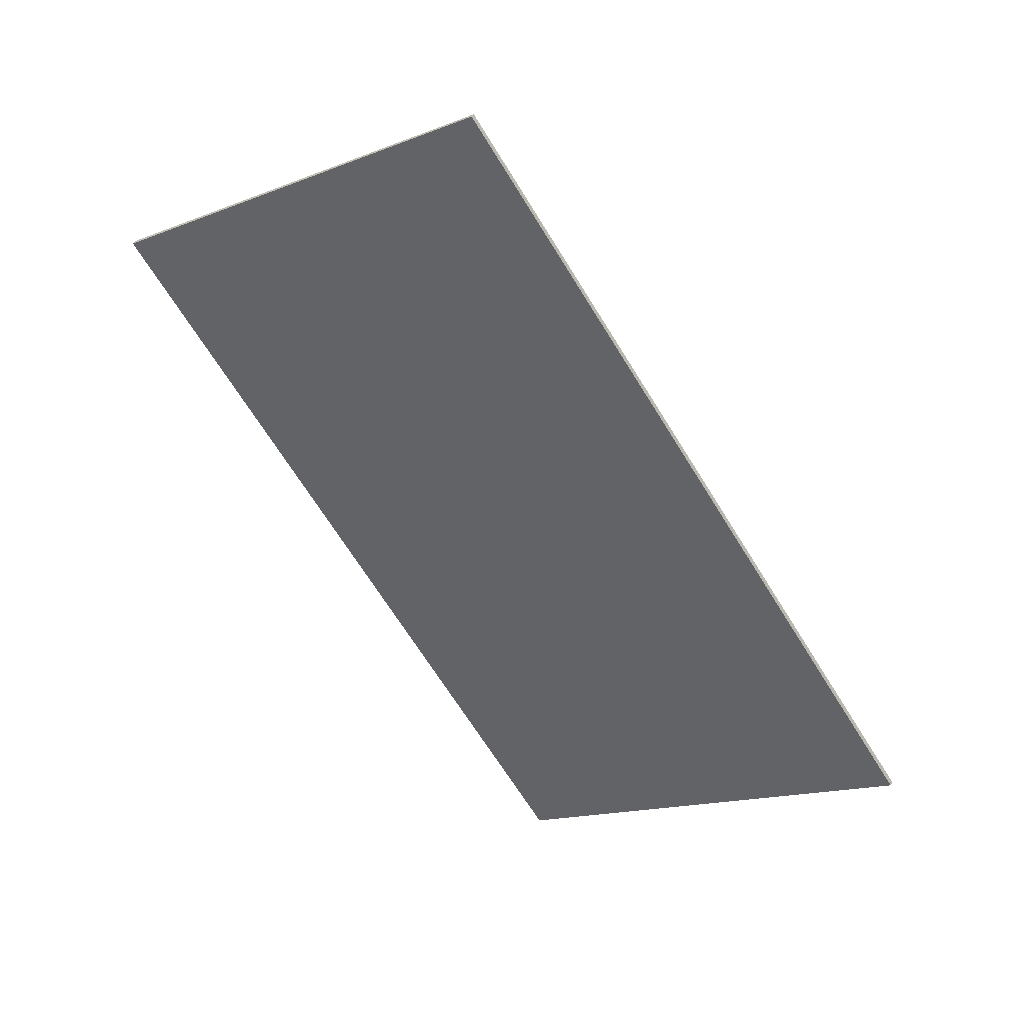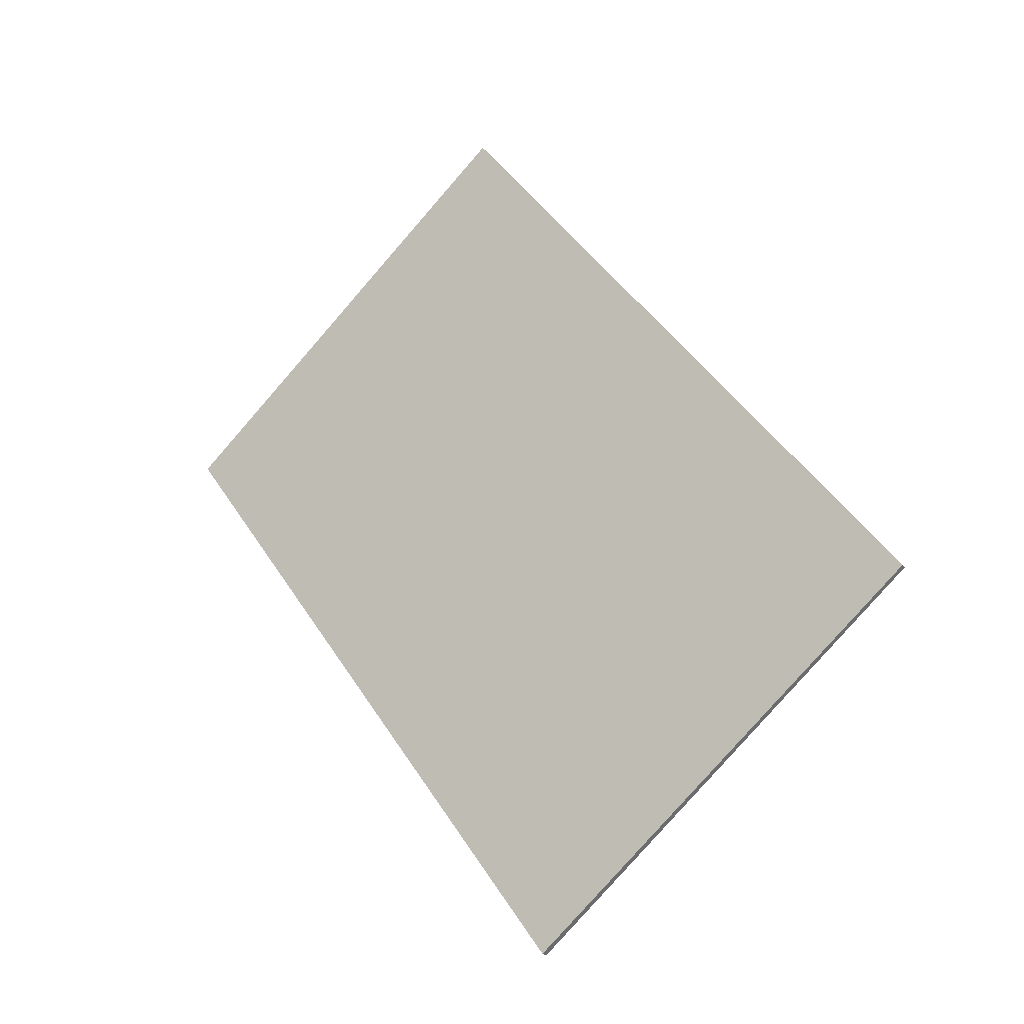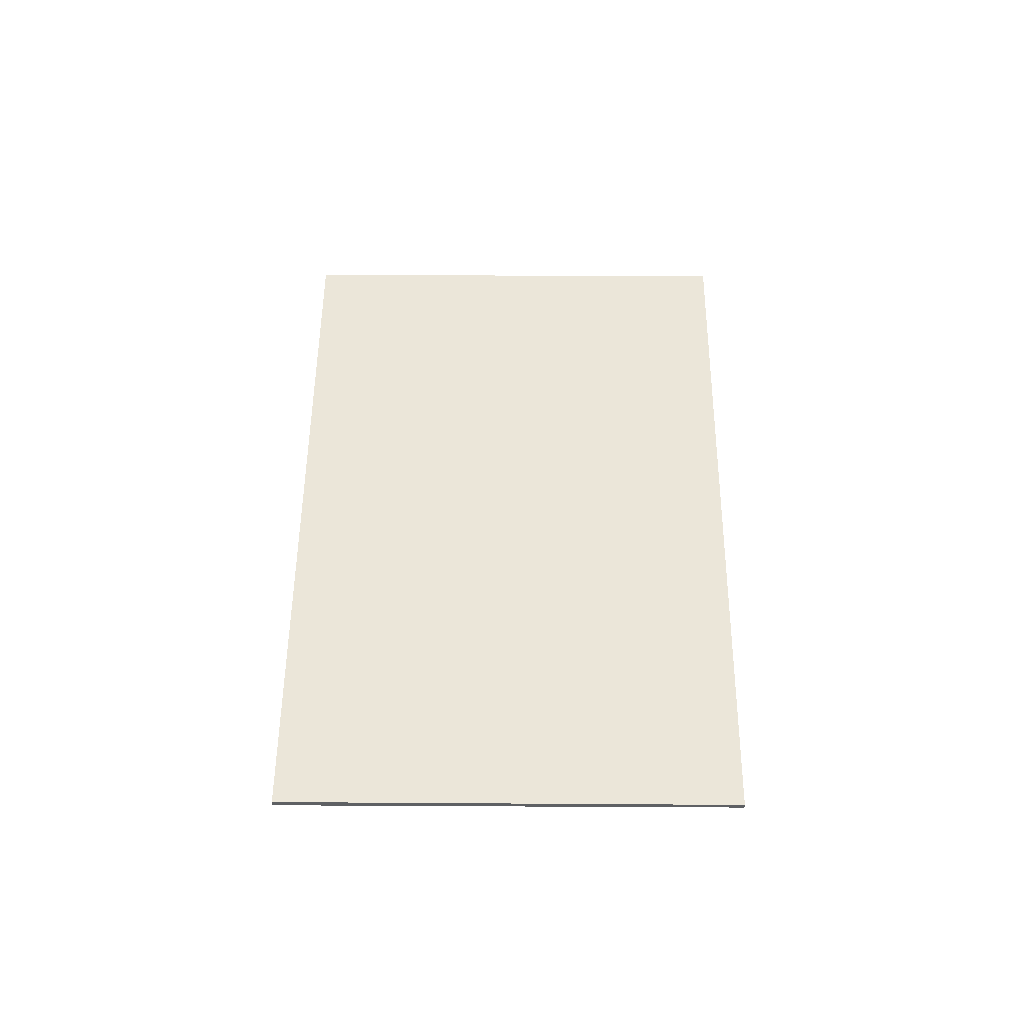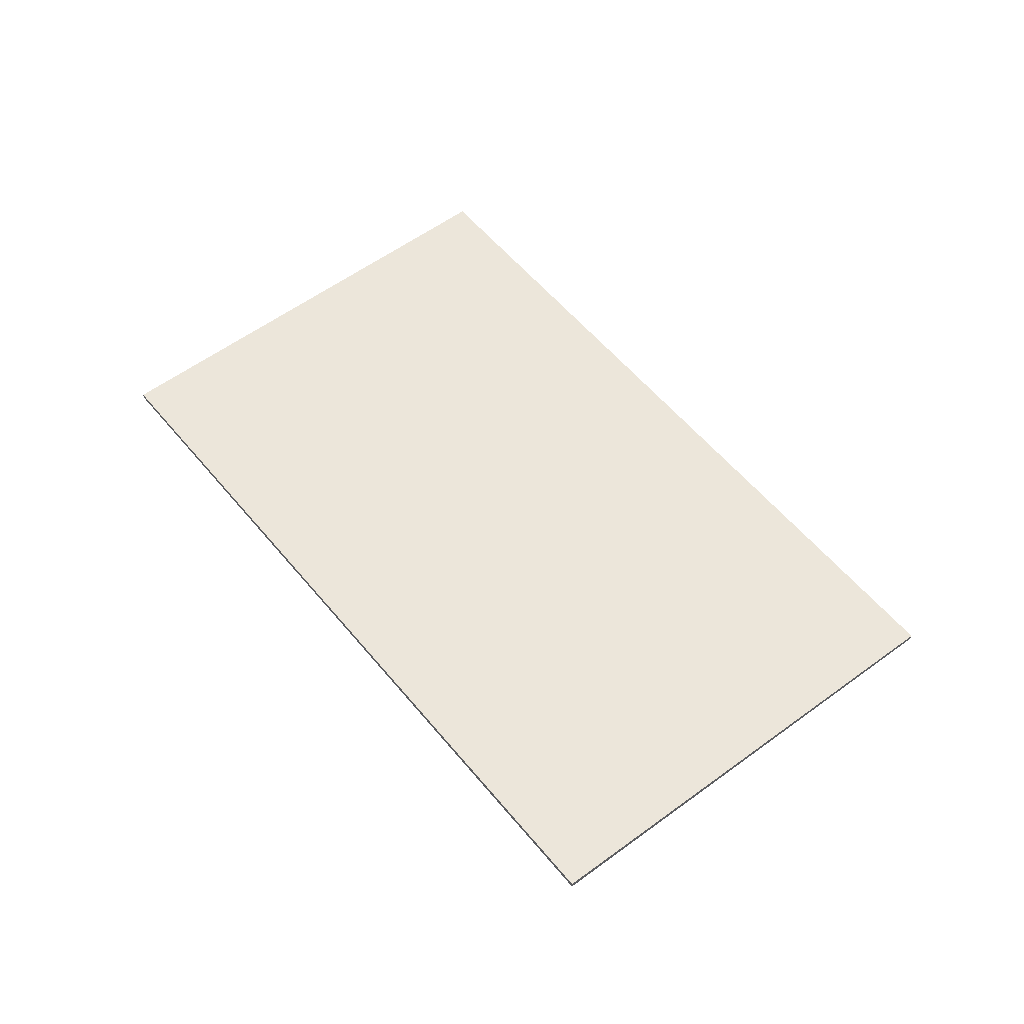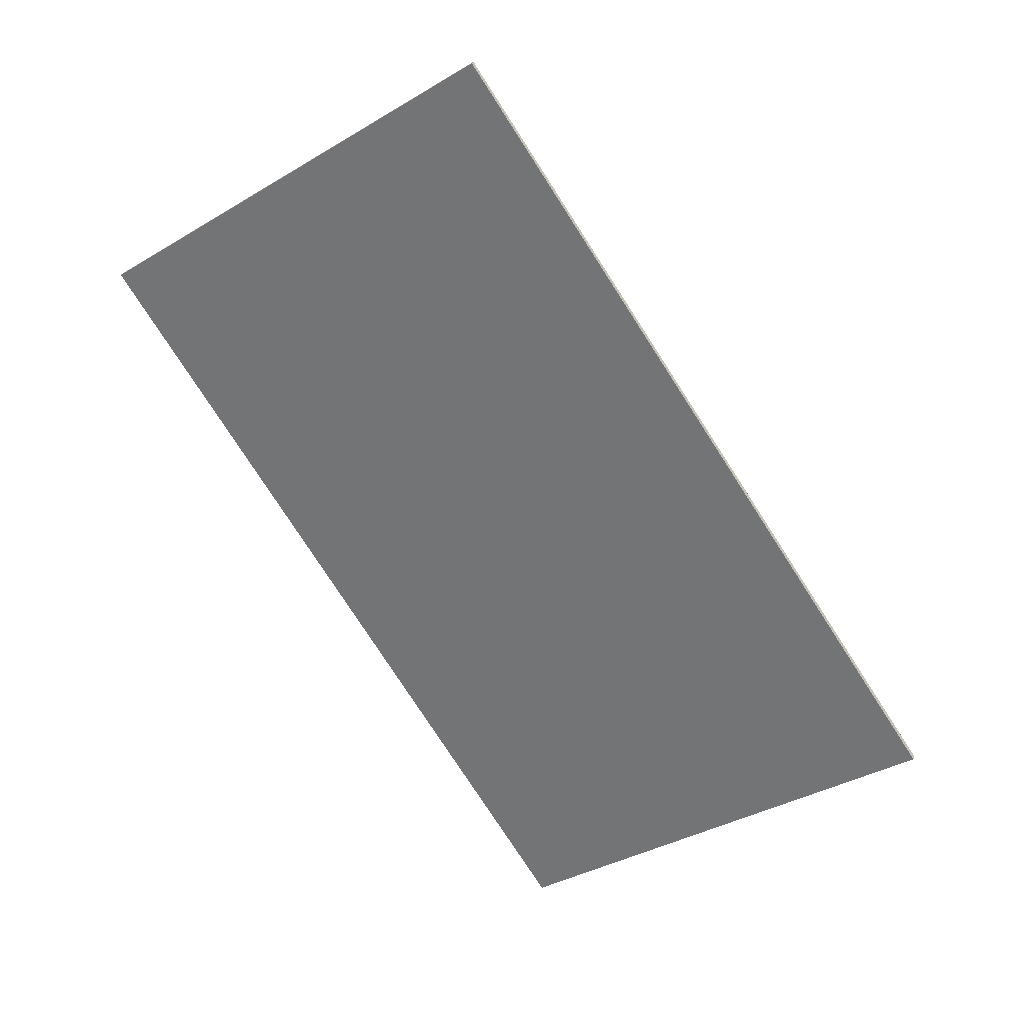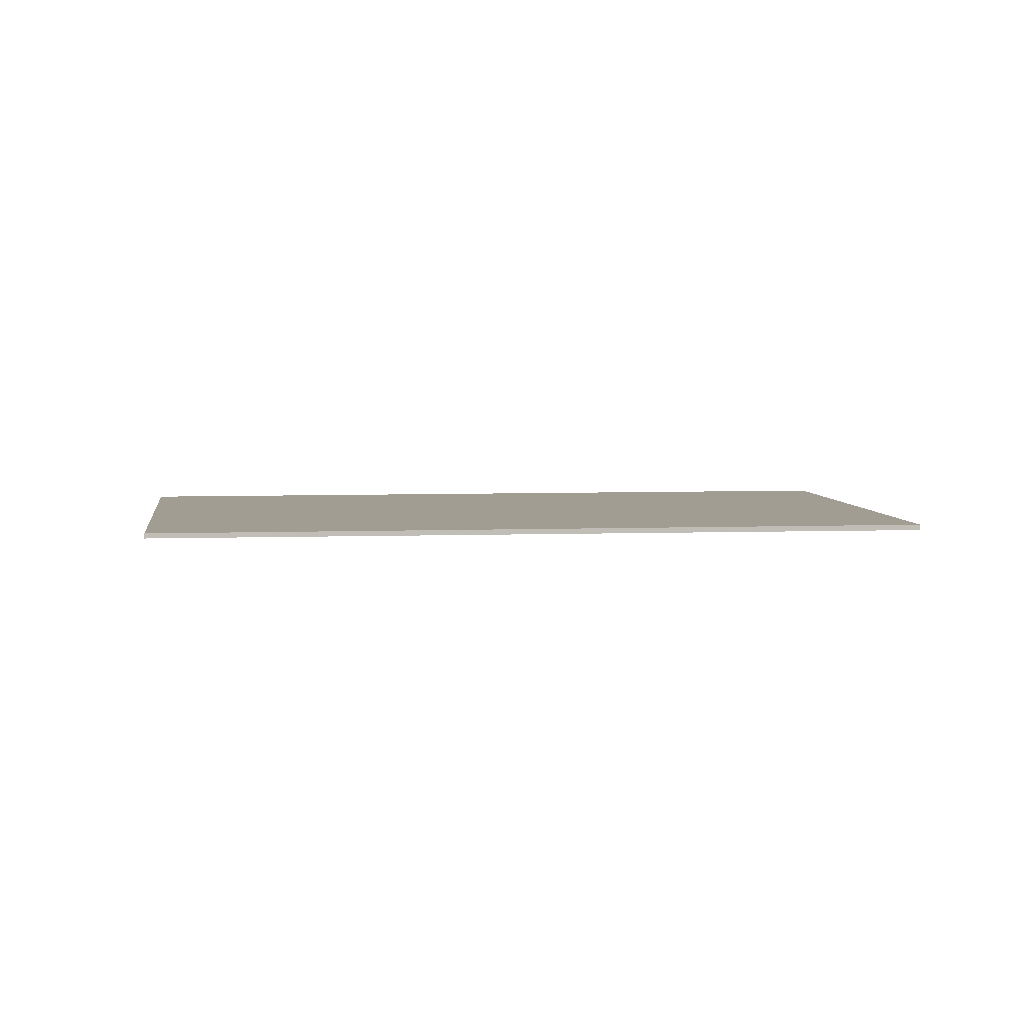
<metadata>
{"format":"obj","ext":"obj","renderer":"f3d","projection":"perspective","resolution":1024,"background":"white","views":[{"elev":44.0,"azim":27.0,"up":"+Y"},{"elev":-28.3,"azim":36.5,"up":"+Y"},{"elev":47.5,"azim":35.7,"up":"+Z"},{"elev":54.5,"azim":-3.0,"up":"+Z"},{"elev":30.2,"azim":21.3,"up":"+Y"},{"elev":4.9,"azim":-61.8,"up":"+Z"}]}
</metadata>
<code>
v -2277 -1486 -0.05045
v -2271 -1494 -0.05779
v -2276 -1498 -0.07071
v -2282 -1490 -0.06334
v -2271 -1494 -0.05779
v -2277 -1486 -0.05045
v -2277 -1486 0
v -2271 -1494 6.939e-18
v -2276 -1498 -0.07071
v -2271 -1494 -0.05779
v -2271 -1494 6.939e-18
v -2276 -1498 0
v -2282 -1490 -0.06334
v -2276 -1498 -0.07071
v -2276 -1498 0
v -2282 -1490 0
v -2277 -1486 -0.05045
v -2282 -1490 -0.06334
v -2282 -1490 0
v -2277 -1486 0
v -2277 -1486 0
v -2271 -1494 0
v -2276 -1498 0
v -2282 -1490 0
f 2 3 4 1
f 6 7 8 5
f 10 11 12 9
f 14 15 16 13
f 18 19 20 17
f 22 23 24 21

</code>
